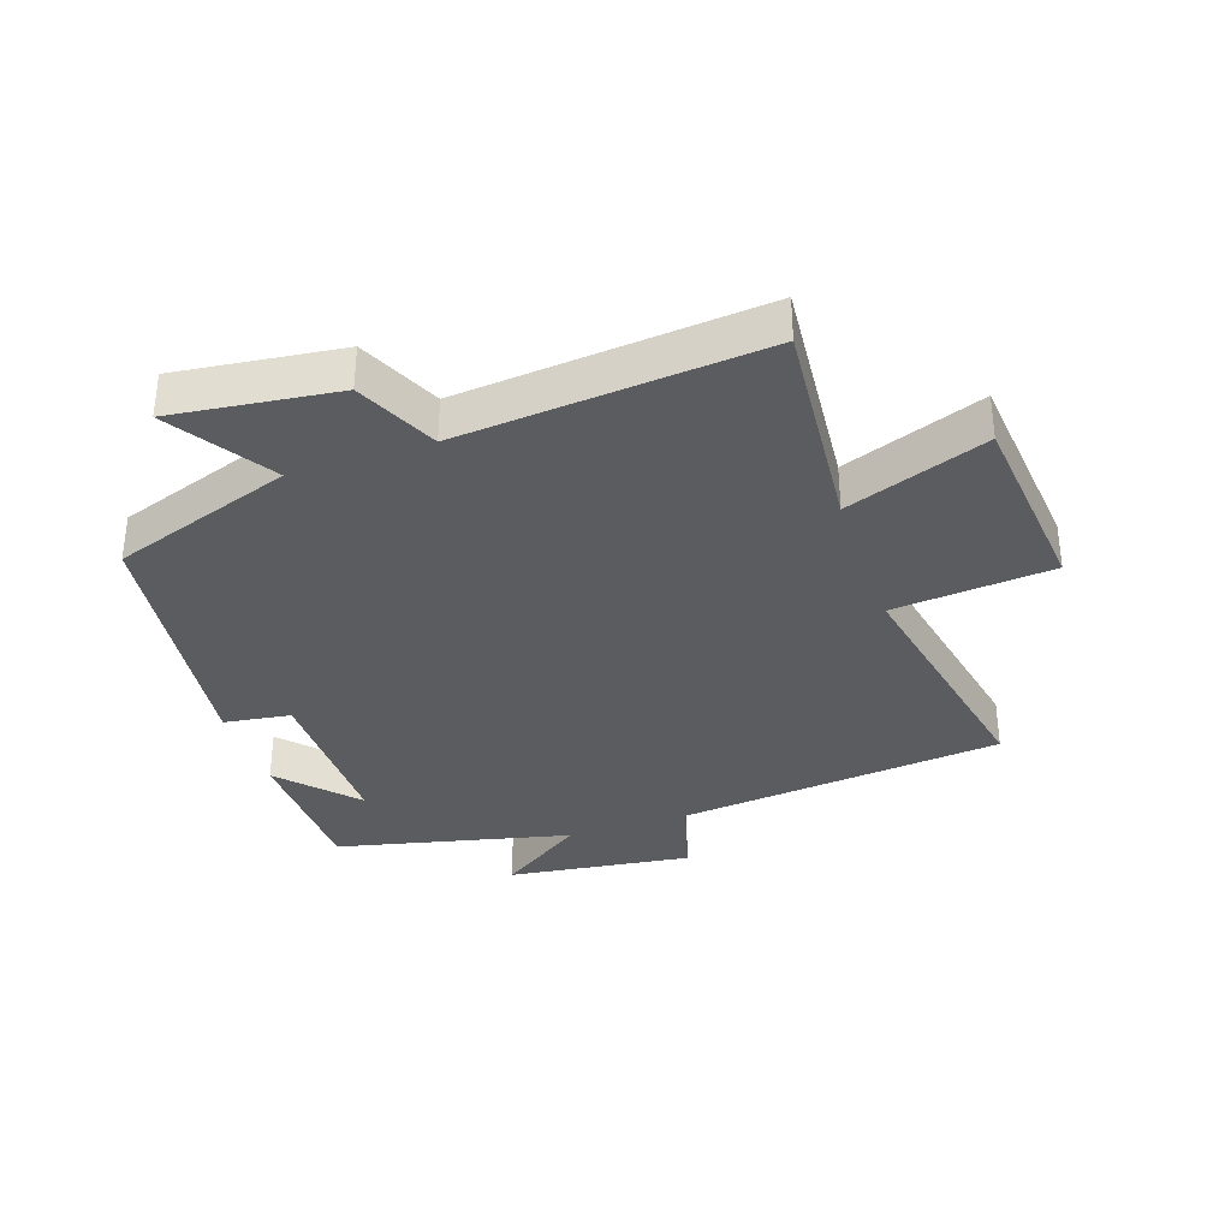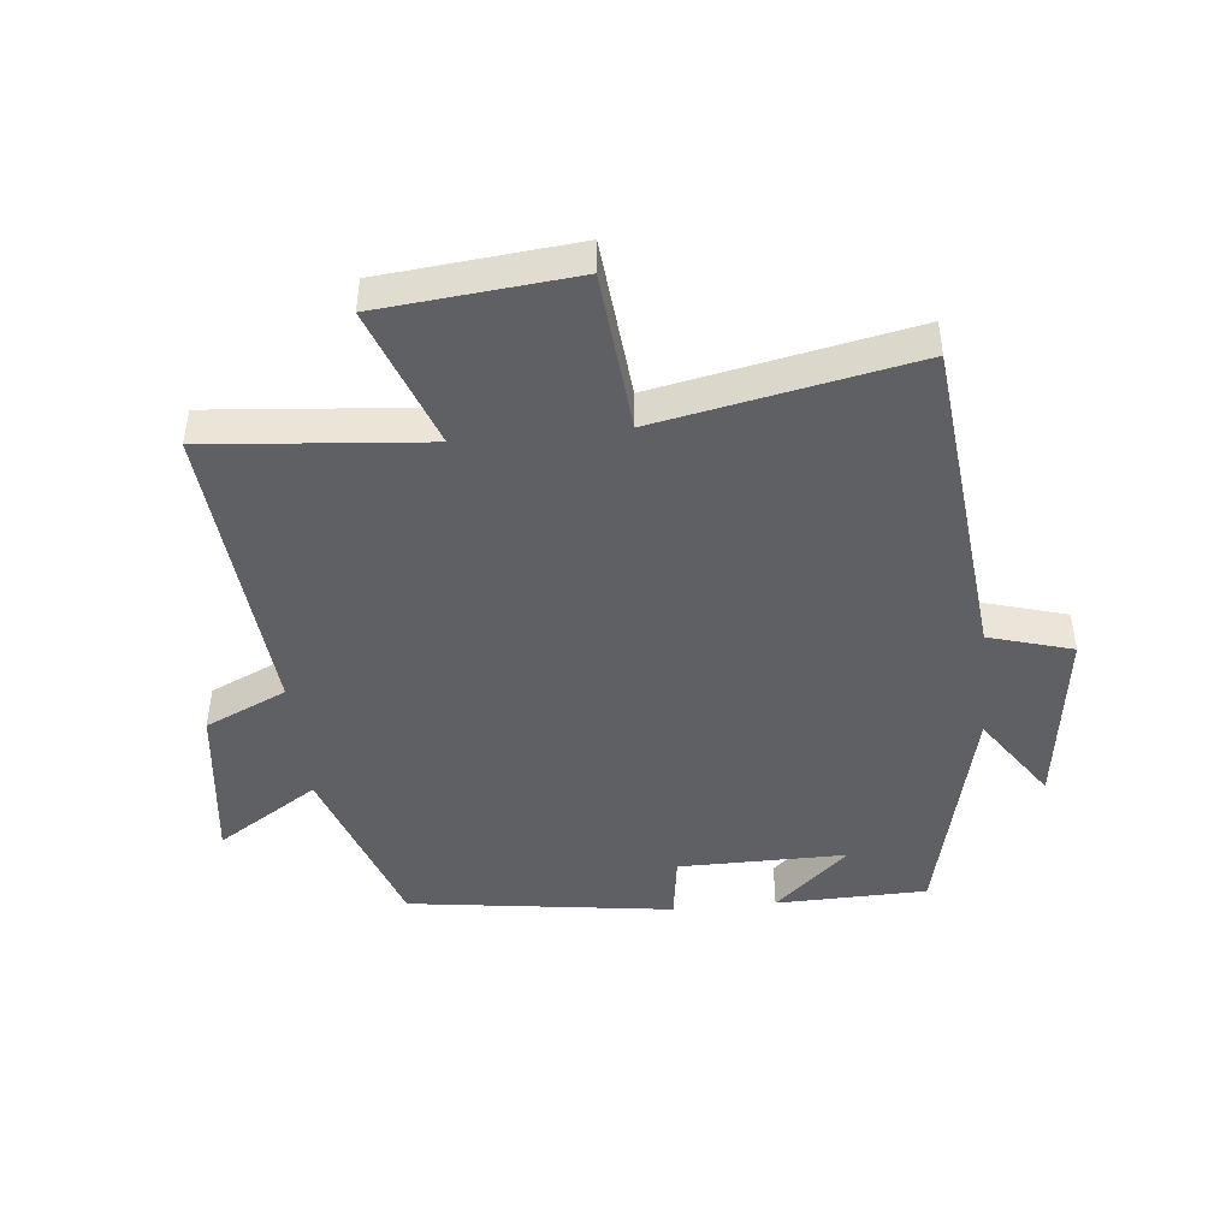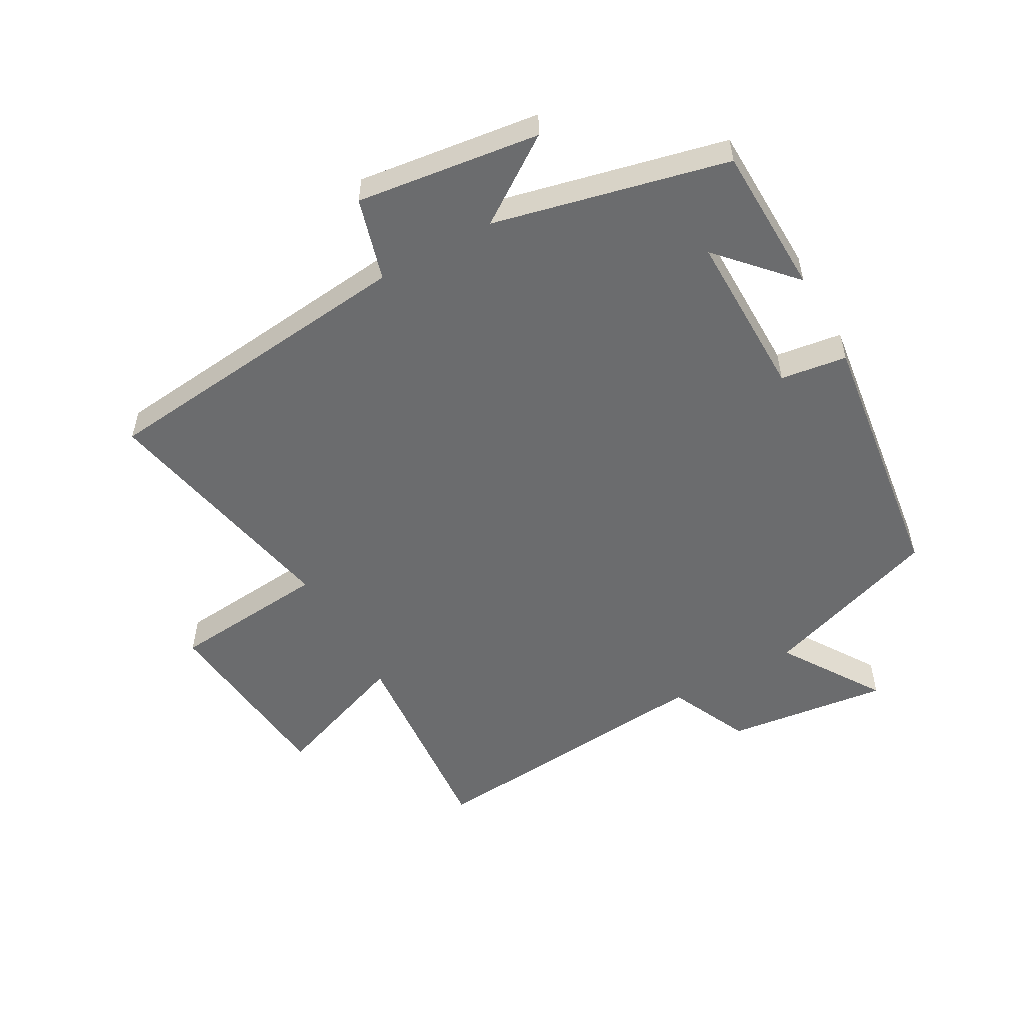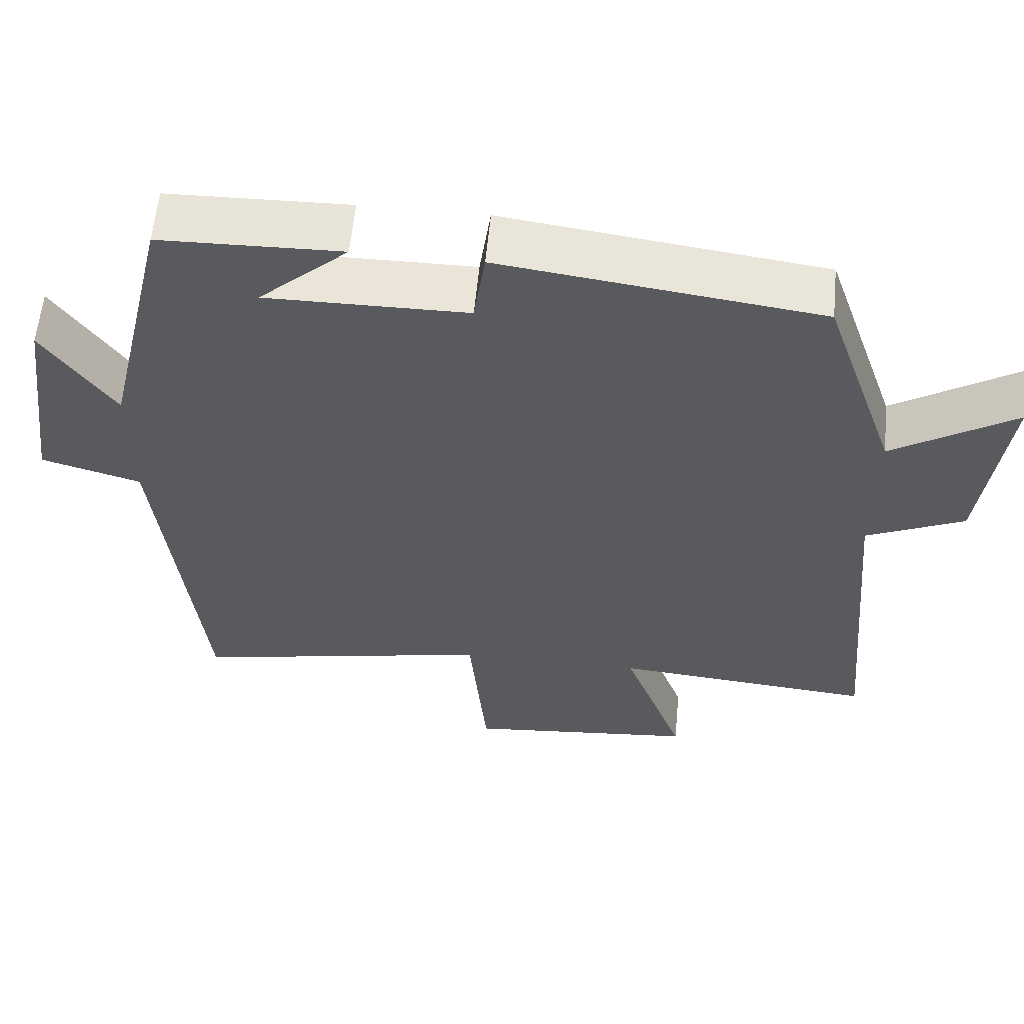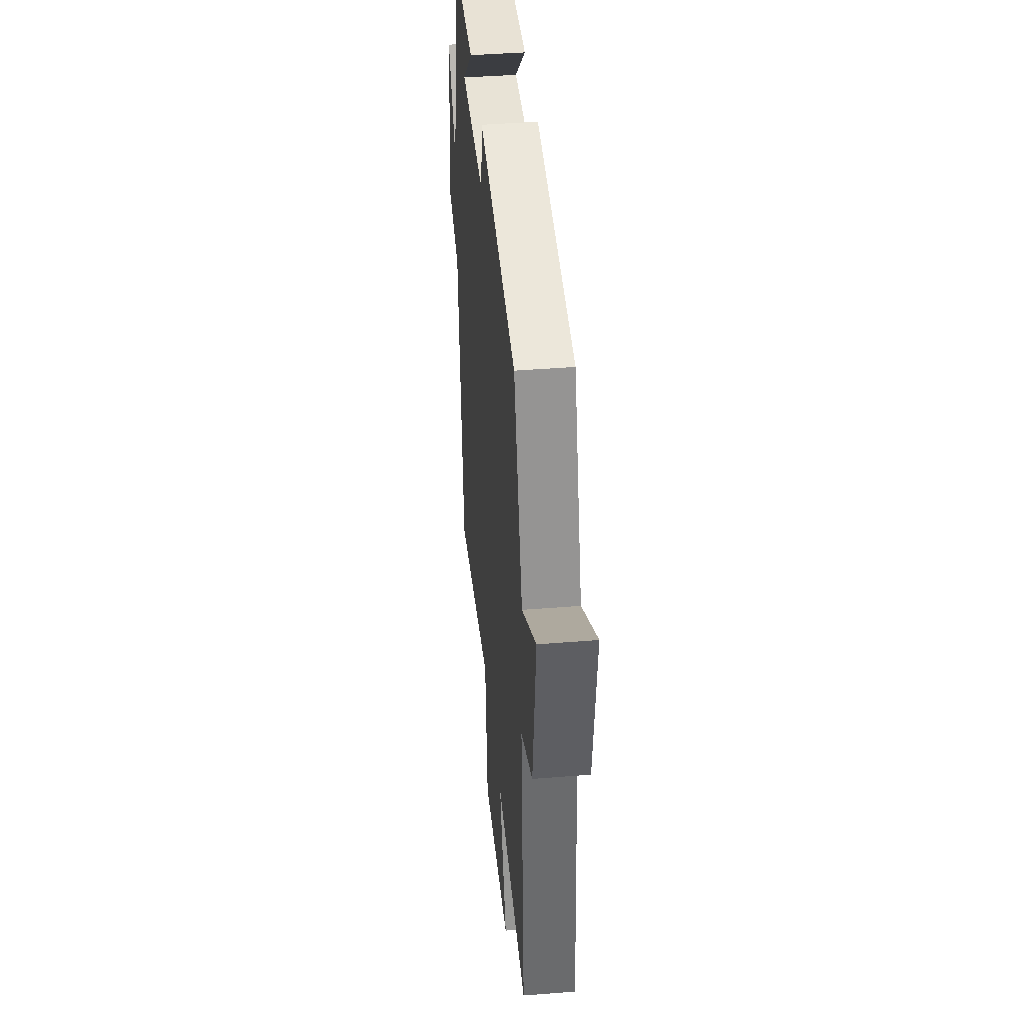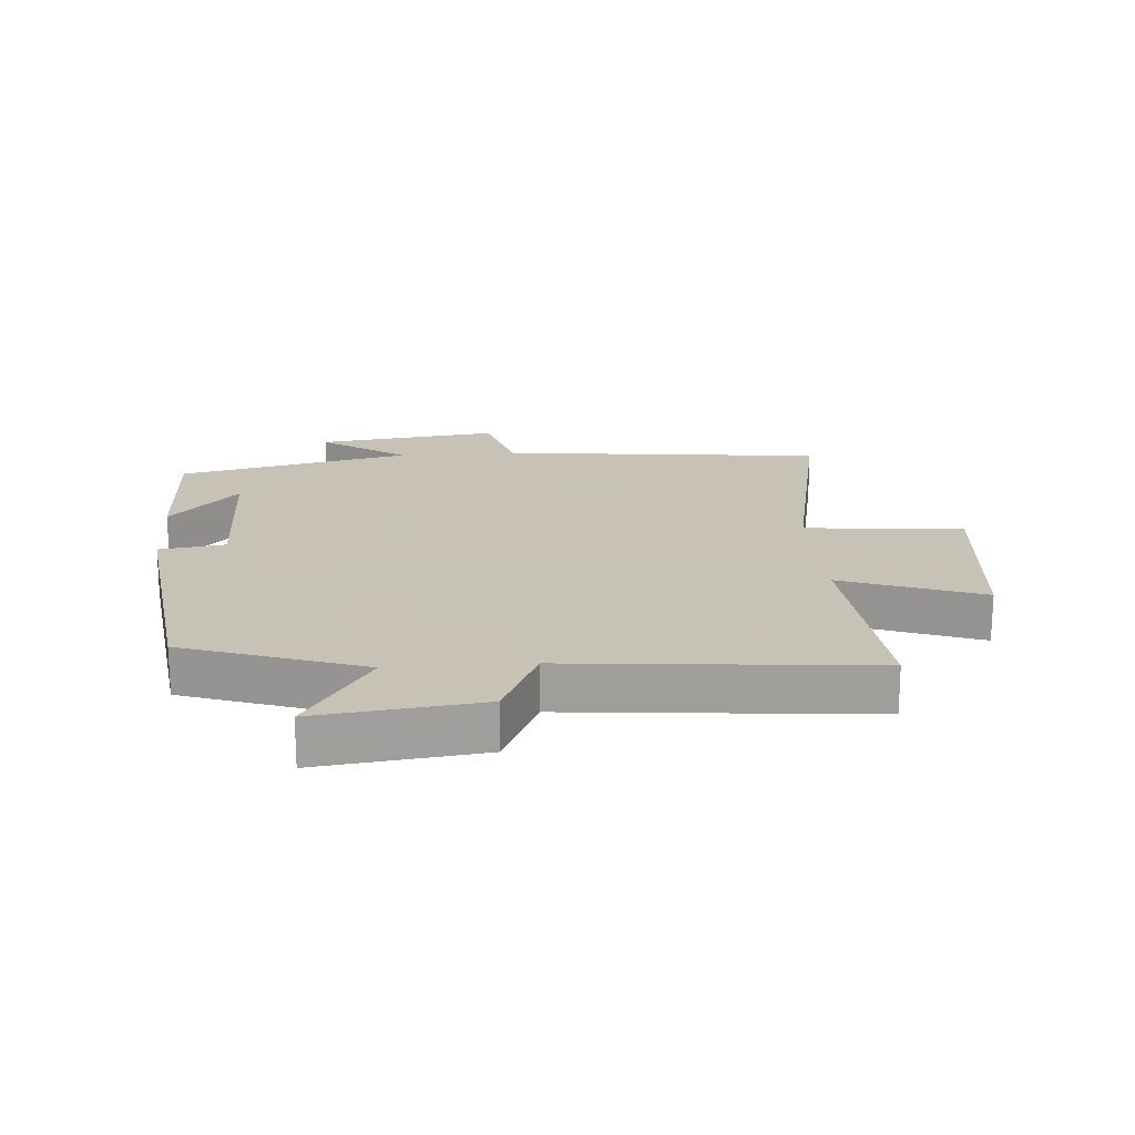
<metadata>
{"format":"obj","ext":"obj","renderer":"f3d","projection":"perspective","resolution":1024,"background":"white","views":[{"elev":-34.6,"azim":108.8,"up":"+Y"},{"elev":-45.2,"azim":-174.3,"up":"+Y"},{"elev":-53.6,"azim":-60.7,"up":"+Y"},{"elev":59.0,"azim":5.4,"up":"+Z"},{"elev":42.2,"azim":84.5,"up":"+Z"},{"elev":19.1,"azim":85.9,"up":"+Y"}]}
</metadata>
<code>
v 0.542 0.07 -0.53
v 0.199 0.07 -0.5
v 0.28 0.07 -0.721
v -0.024 0.07 -0.751
v -0.047 0.07 -0.5
v -0.446 0.07 -0.58
v -0.5 0.07 -0.067
v -0.631 0.07 -0.029
v -0.593 0.07 0.261
v -0.5 0.07 0.125
v -0.414 0.07 0.494
v -0.176 0.07 0.5
v -0.293 0.07 0.393
v -0.029 0.07 0.395
v -0.014 0.07 0.5
v 0.403 0.07 0.444
v 0.5 0.07 0.16
v 0.66 0.07 0.263
v 0.628 0.07 0.005
v 0.5 0.07 -0.054
v 0.542 0 -0.53
v 0.199 0 -0.5
v 0.28 0 -0.721
v -0.024 0 -0.751
v -0.047 0 -0.5
v -0.446 0 -0.58
v -0.5 0 -0.067
v -0.631 0 -0.029
v -0.593 0 0.261
v -0.5 0 0.125
v -0.414 0 0.494
v -0.176 0 0.5
v -0.293 0 0.393
v -0.029 0 0.395
v -0.014 0 0.5
v 0.403 0 0.444
v 0.5 0 0.16
v 0.66 0 0.263
v 0.628 0 0.005
v 0.5 0 -0.054
f 17 18 19 20
f 16 17 20
f 15 16 20
f 14 15 20
f 20 1 2
f 14 20 2
f 13 14 2
f 11 12 13
f 13 2 3
f 11 13 3
f 10 11 3
f 7 8 9 10
f 5 6 7 10
f 5 10 3
f 3 4 5
f 40 39 38 37
f 40 37 36
f 40 36 35
f 40 35 34
f 22 21 40
f 22 40 34
f 22 34 33
f 33 32 31
f 23 22 33
f 23 33 31
f 23 31 30
f 30 29 28 27
f 30 27 26 25
f 23 30 25
f 25 24 23
f 1 21 22 2
f 2 22 23 3
f 3 23 24 4
f 4 24 25 5
f 5 25 26 6
f 6 26 27 7
f 7 27 28 8
f 8 28 29 9
f 9 29 30 10
f 10 30 31 11
f 11 31 32 12
f 12 32 33 13
f 13 33 34 14
f 14 34 35 15
f 15 35 36 16
f 16 36 37 17
f 17 37 38 18
f 18 38 39 19
f 19 39 40 20
f 20 40 21 1

</code>
